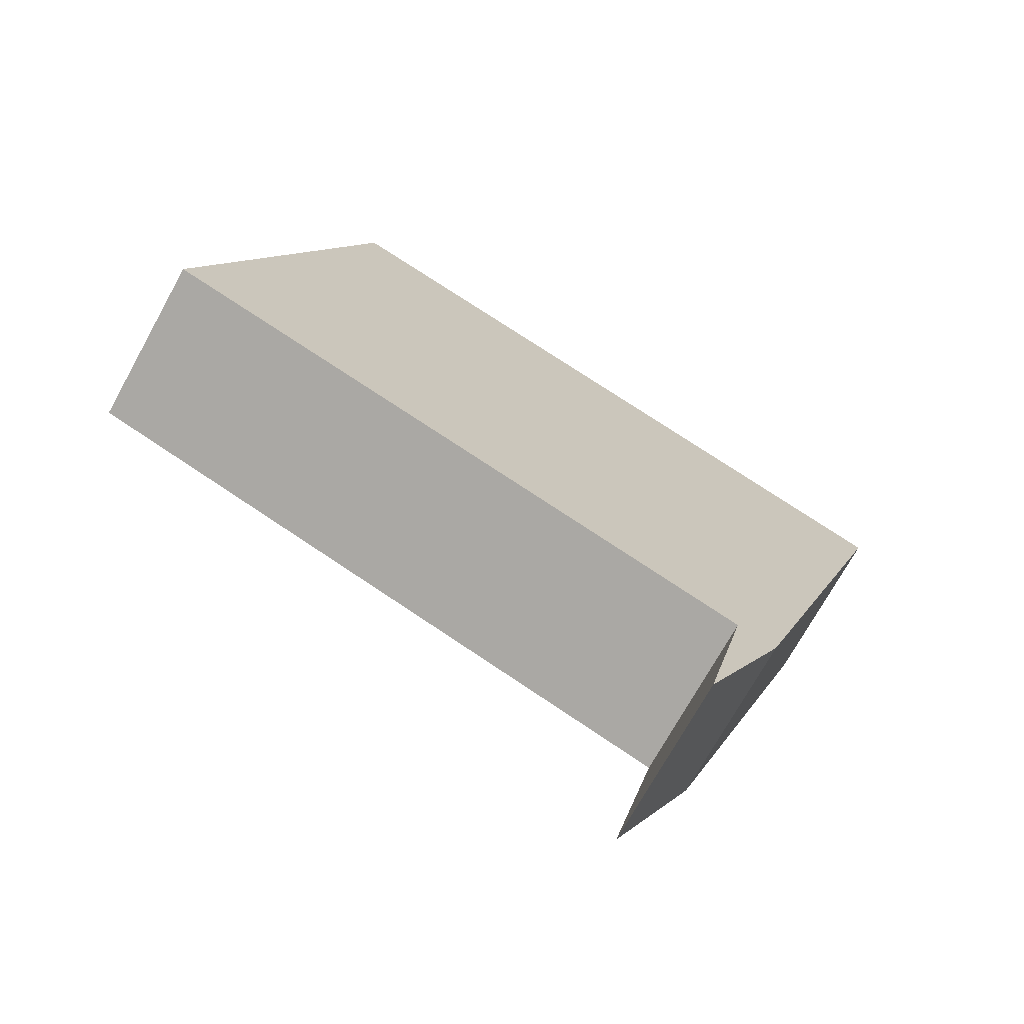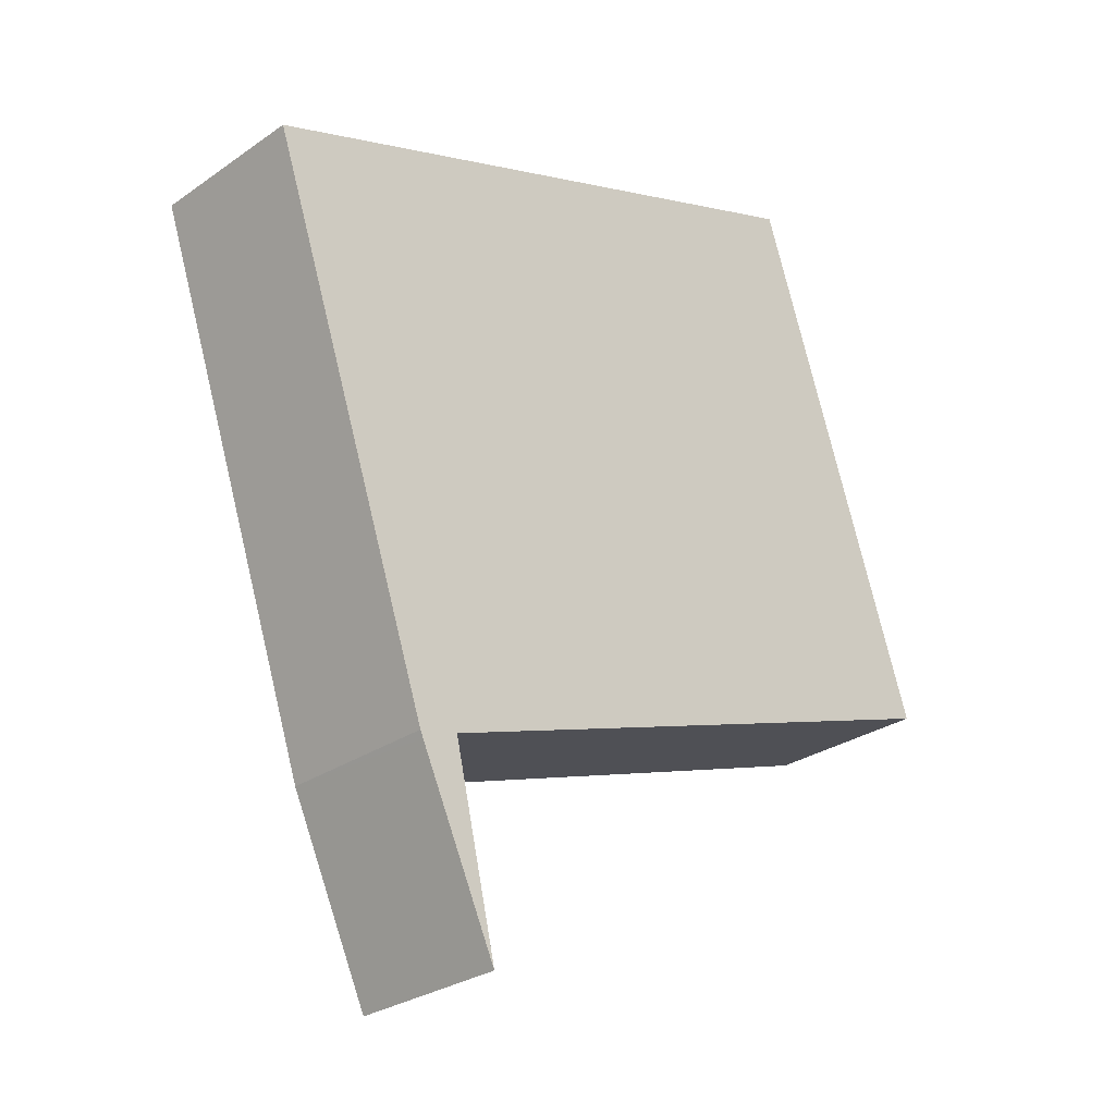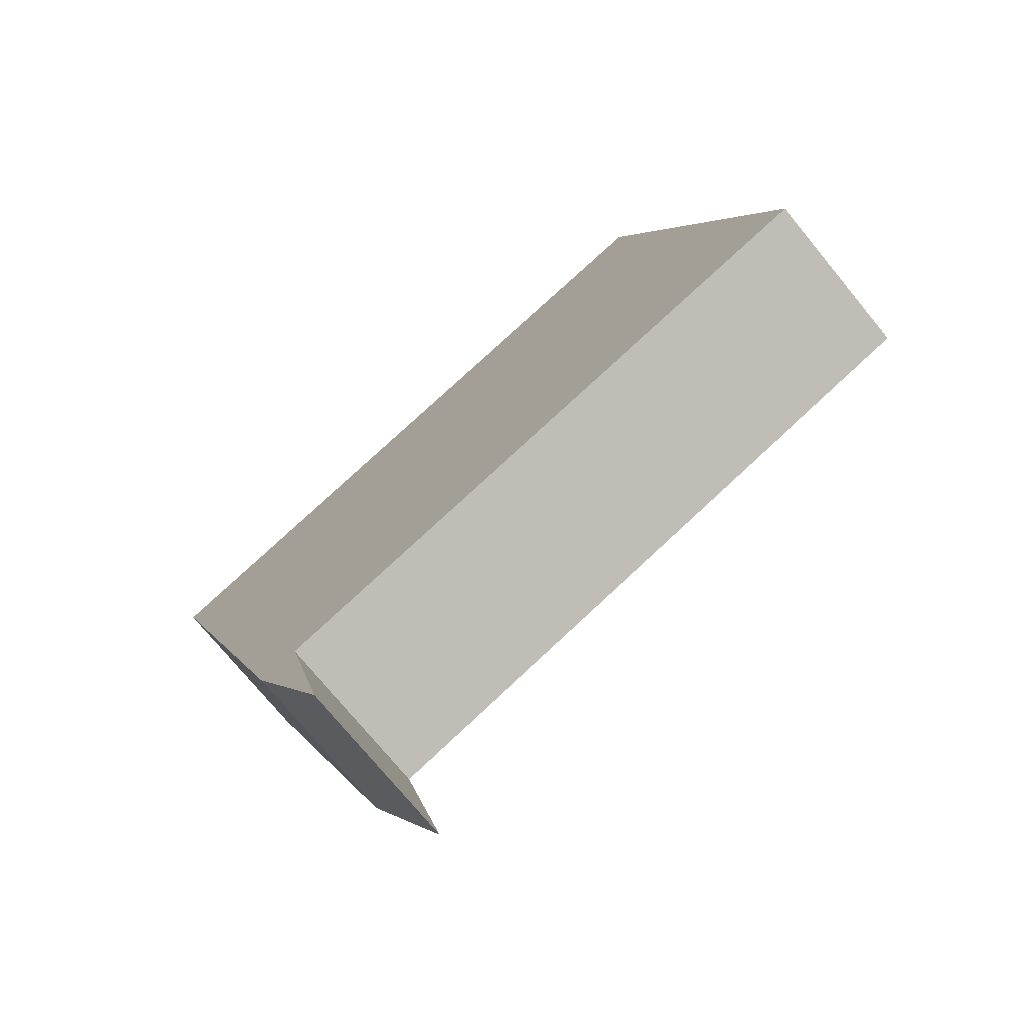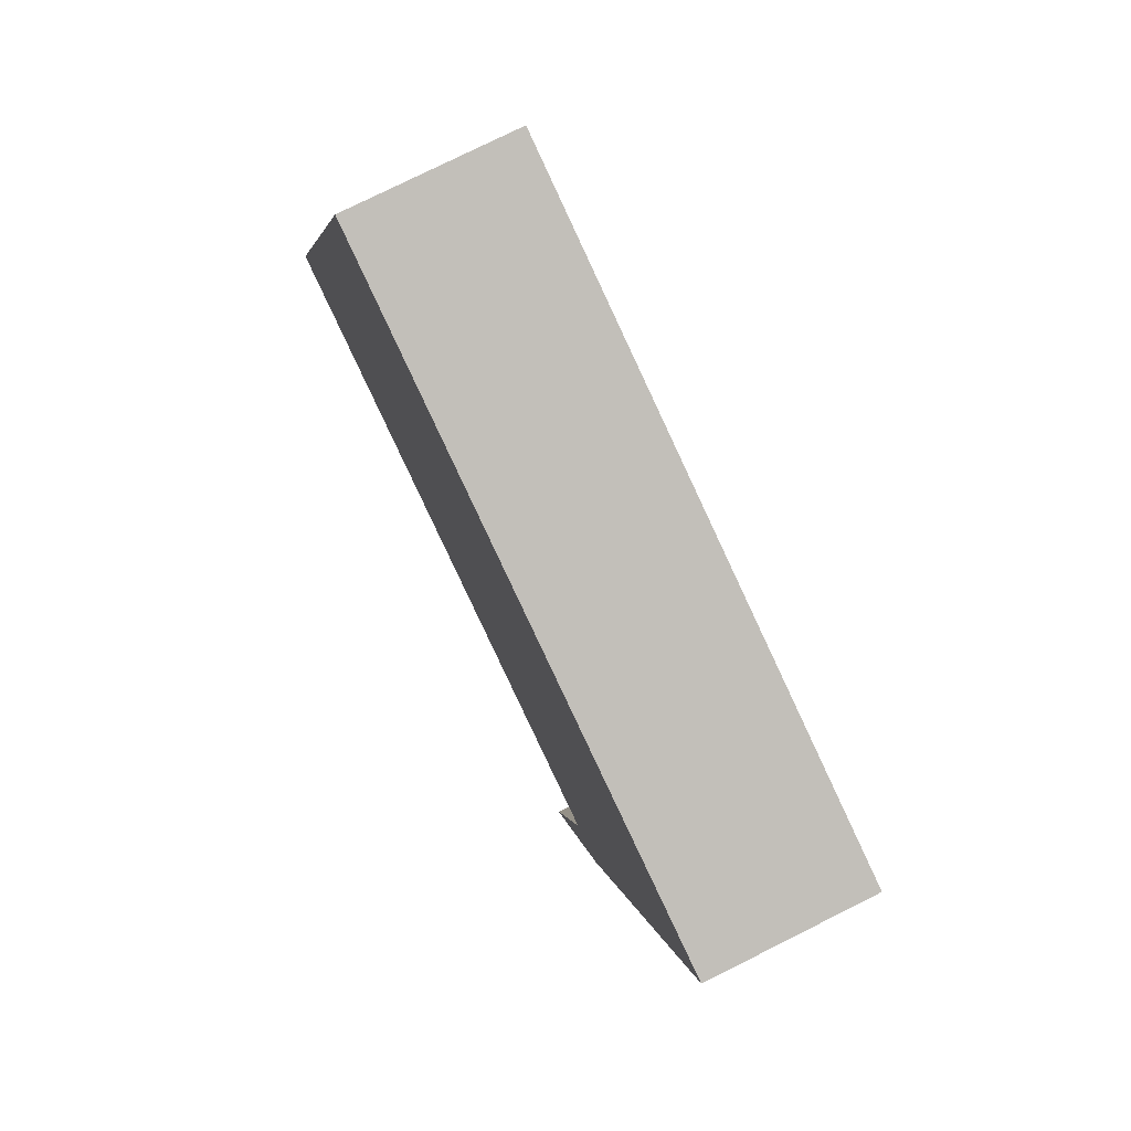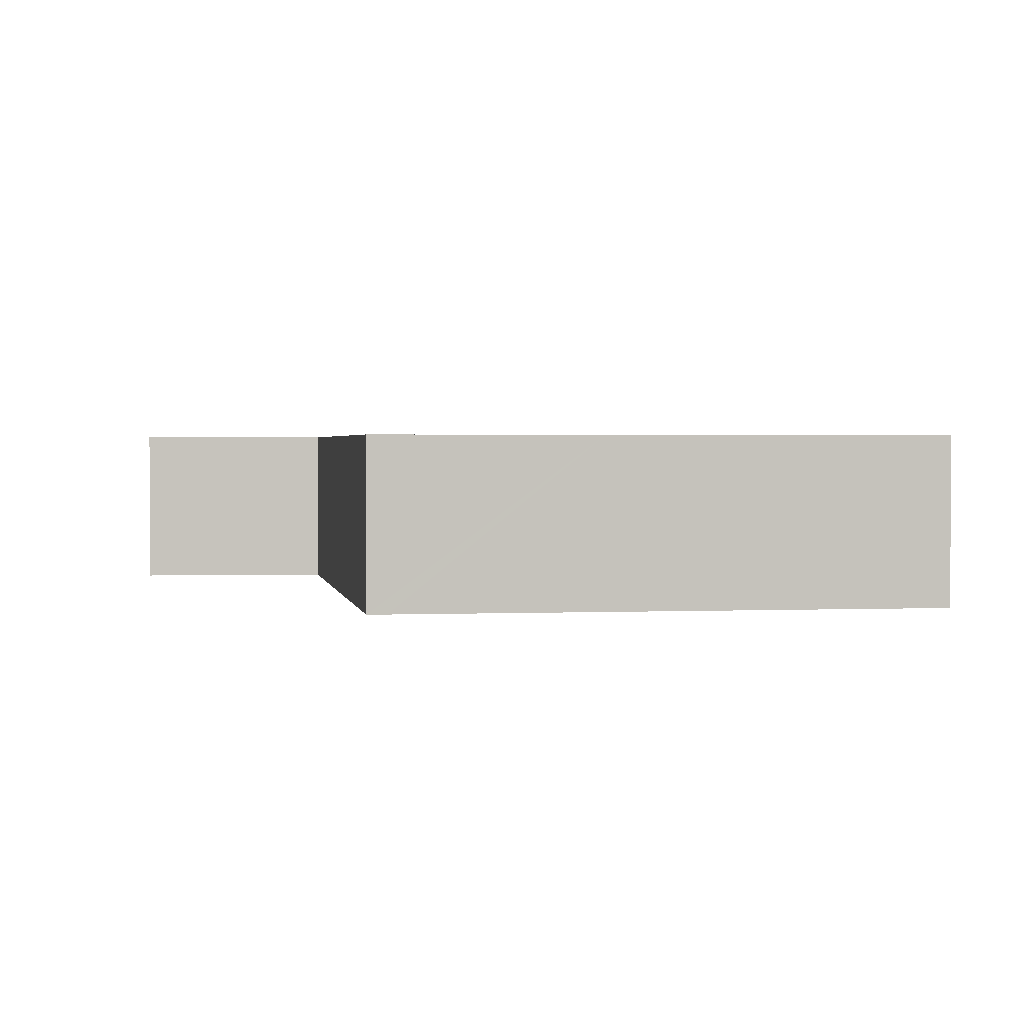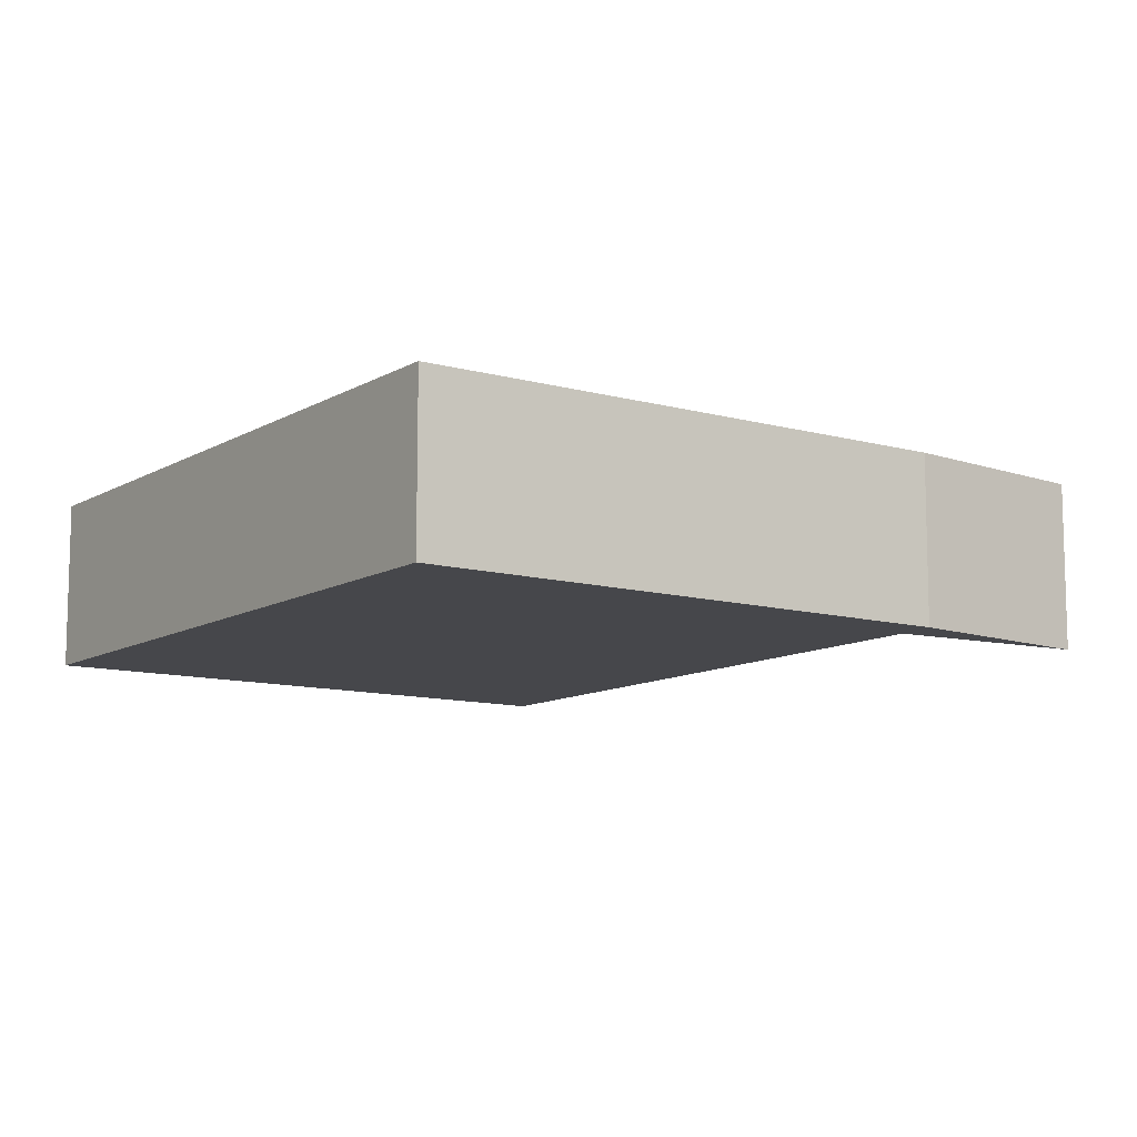
<metadata>
{"format":"obj","ext":"obj","renderer":"f3d","projection":"perspective","resolution":1024,"background":"white","views":[{"elev":-71.6,"azim":-28.9,"up":"+Z"},{"elev":-28.0,"azim":136.5,"up":"+Z"},{"elev":-74.3,"azim":-140.6,"up":"+Z"},{"elev":77.0,"azim":63.4,"up":"+Z"},{"elev":1.7,"azim":-80.5,"up":"+Y"},{"elev":-10.7,"azim":73.5,"up":"+Y"}]}
</metadata>
<code>
v  6.878 6.108 19.48
v  2.602 6.108 7.848
v  6.502 6.108 19.61
v  30.31 6.108 11.62
v  0.224 6.108 0.677
v  0 6.108 3.74e-16
v  22.31 6.108 -7.454
v  26.63 6.108 0.677
v  23.79 6.108 -7.784
v  22.29 6.108 -7.563
v  20.64 6.108 -14.67
v  23.68 6.108 -8.03
v  0 0 0
v  0.224 -4.145e-17 0.677
v  2.602 -4.806e-16 7.848
v  6.502 -1.201e-15 19.61
v  20.64 8.985e-16 -14.67
v  22.29 4.631e-16 -7.563
v  22.31 4.564e-16 -7.454
v  30.31 -7.113e-16 11.62
v  6.878 -1.193e-15 19.48
v  26.63 -4.145e-17 0.677
v  23.79 4.766e-16 -7.784
v  23.68 4.917e-16 -8.03
g defaultobject
f 1 2 3
f 2 1 4
f 2 4 5
f 5 4 6
f 6 4 7
f 7 4 8
f 7 8 9
f 7 9 10
f 10 9 11
f 11 9 12
f 13 5 6
f 5 13 2
f 2 13 14
f 2 14 15
f 2 15 3
f 3 15 16
f 17 10 11
f 10 17 18
f 10 18 7
f 7 18 19
f 16 1 3
f 1 16 4
f 4 16 20
f 20 16 21
f 20 8 4
f 8 20 22
f 8 22 9
f 9 22 23
f 23 12 9
f 12 23 11
f 11 23 17
f 17 23 24
f 19 6 7
f 6 19 13
f 24 18 17
f 18 24 23
f 18 23 22
f 18 22 19
f 19 22 13
f 13 22 20
f 13 20 21
f 13 21 14
f 14 21 15
f 15 21 16

</code>
